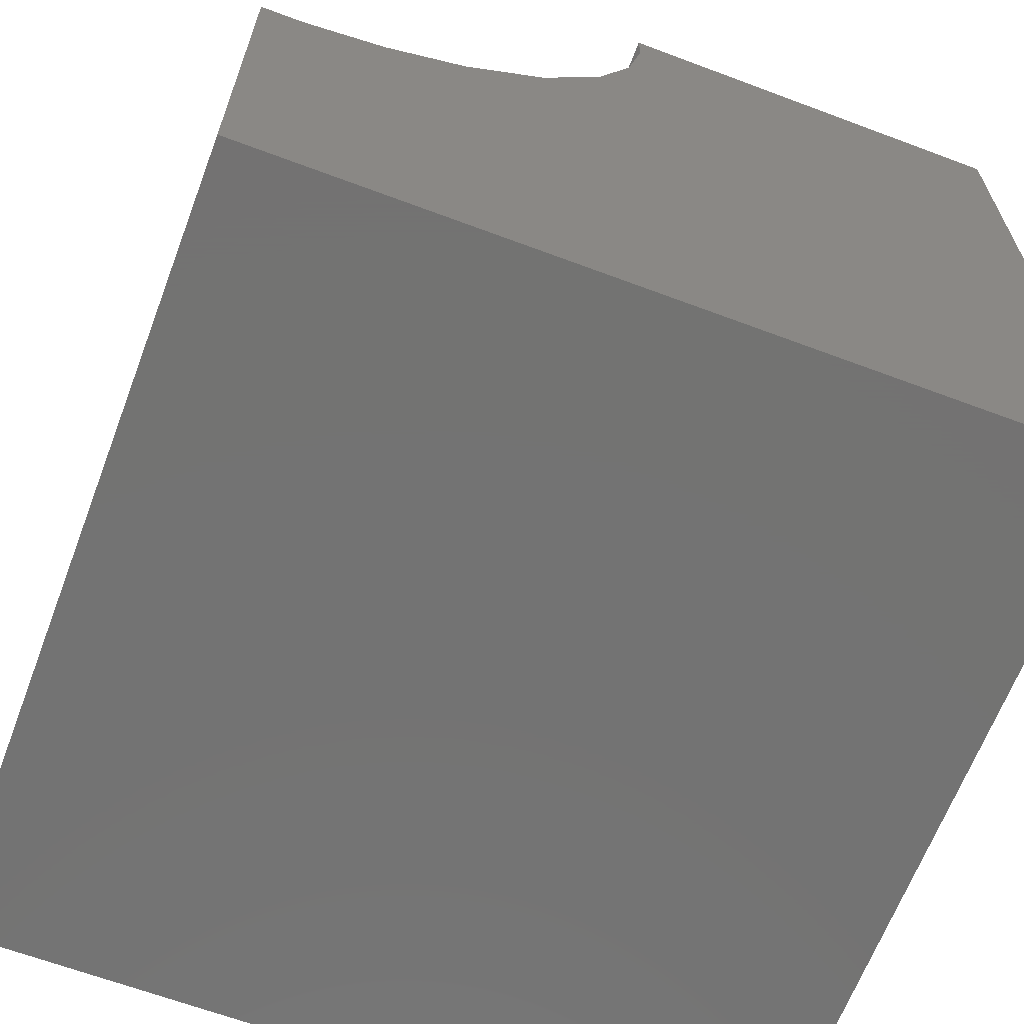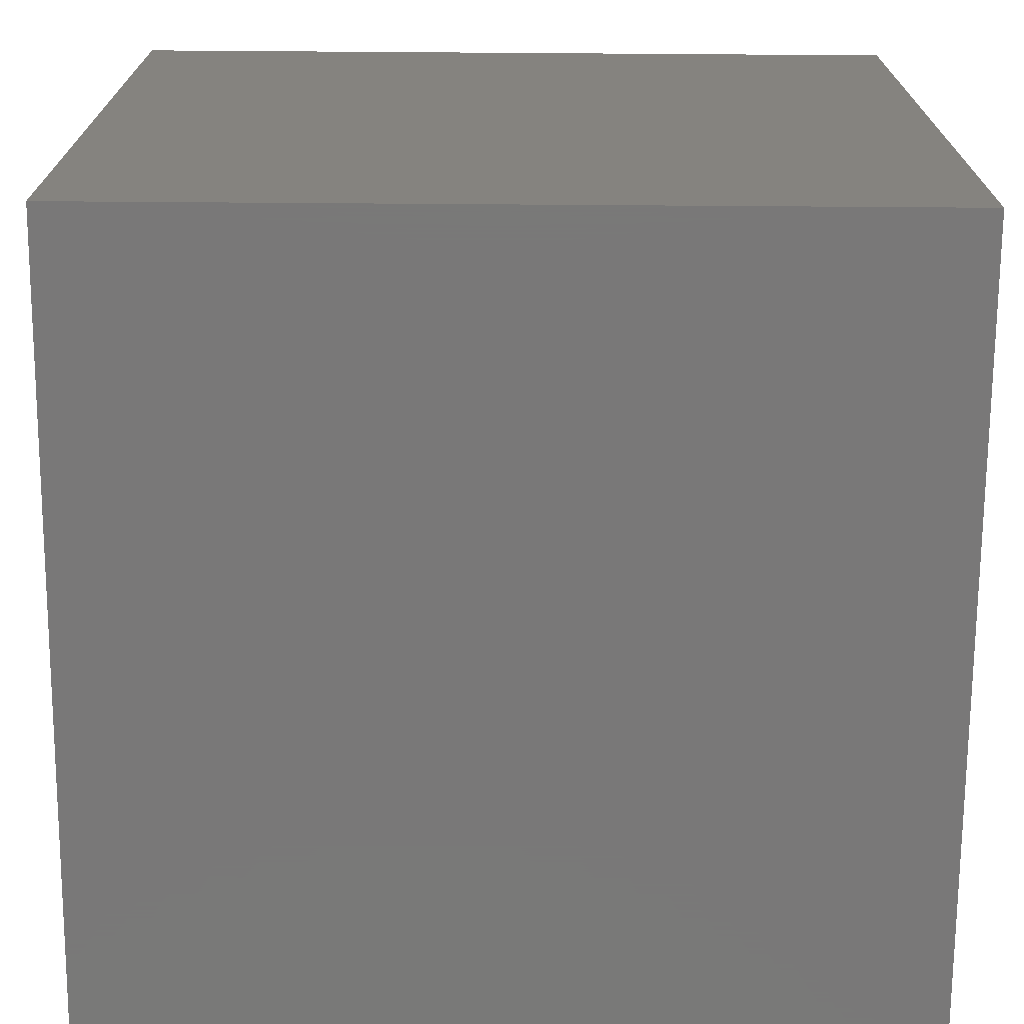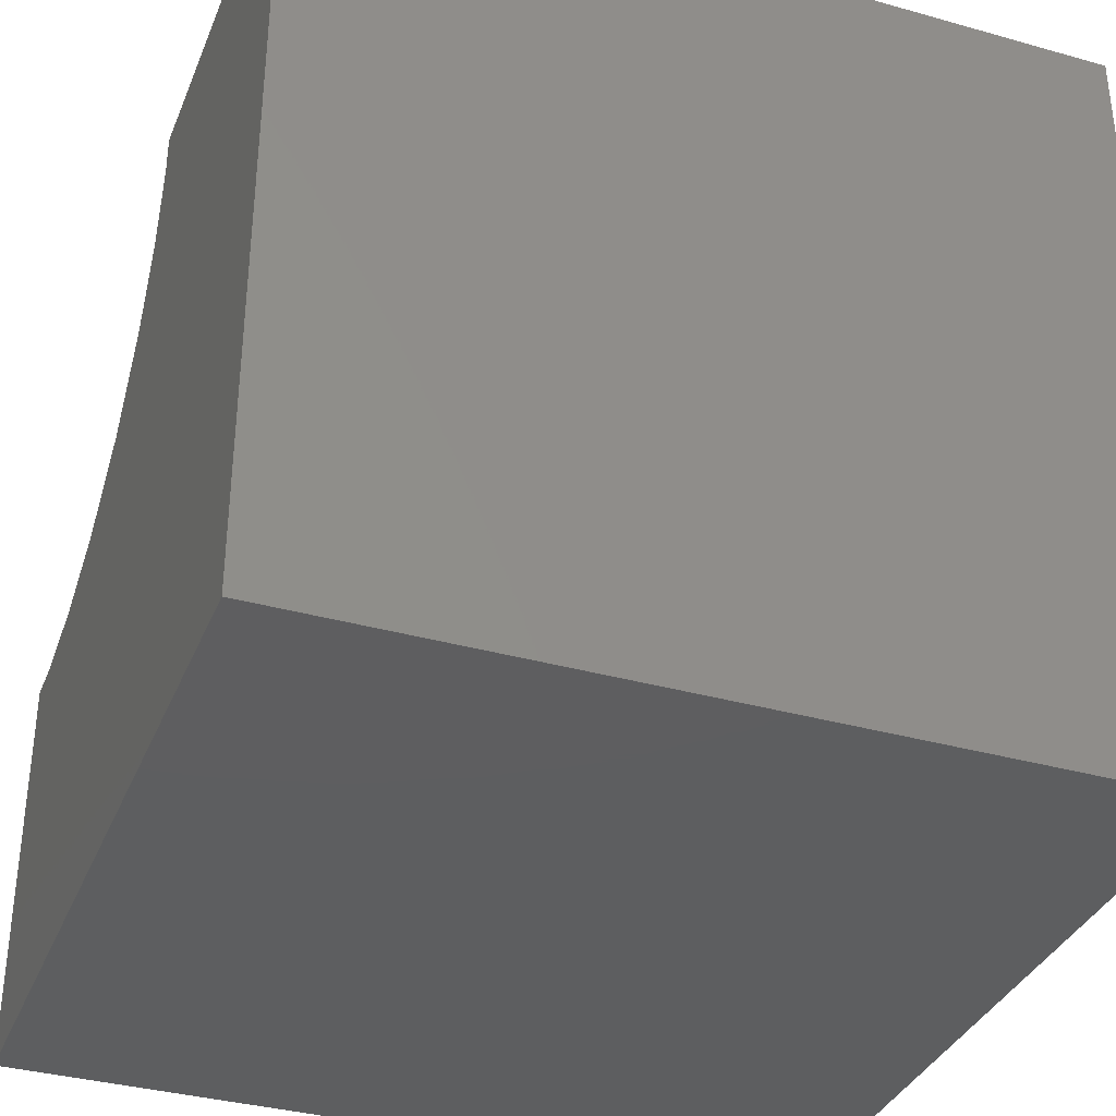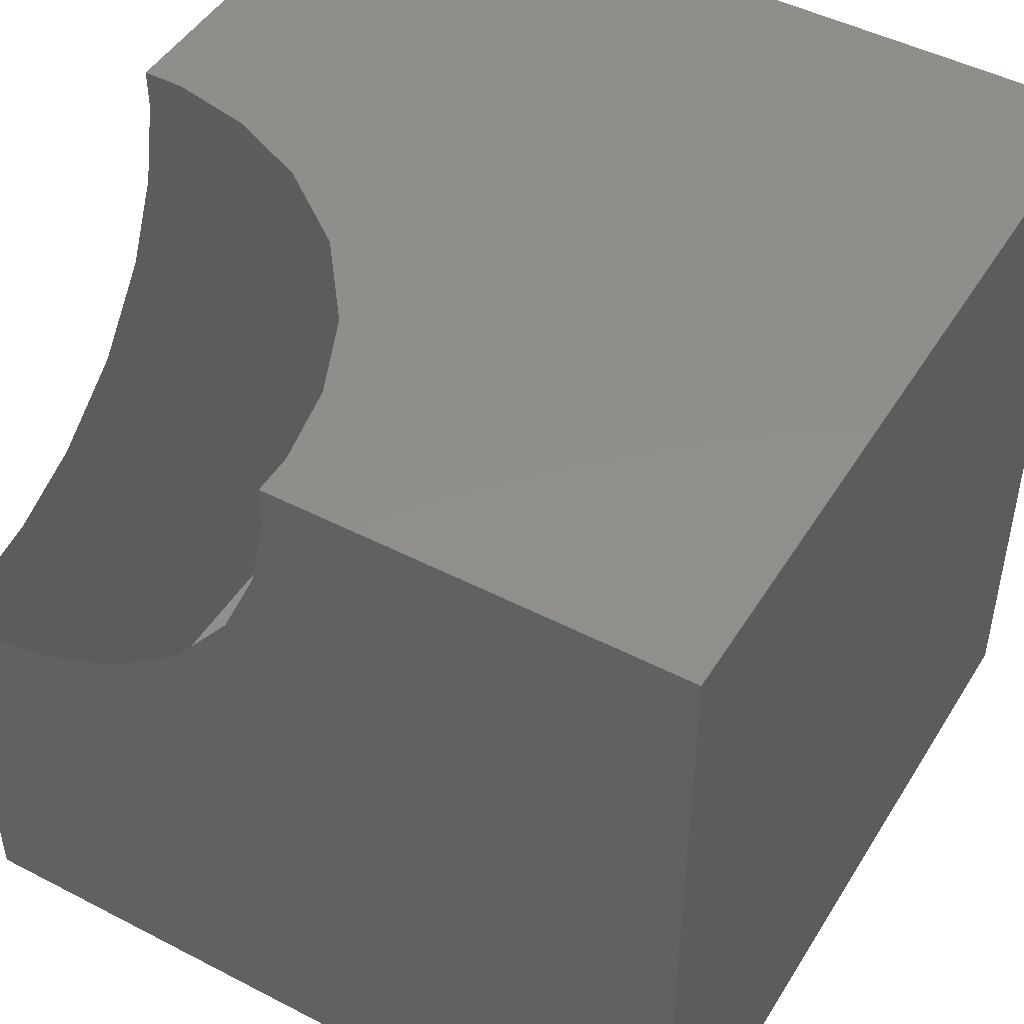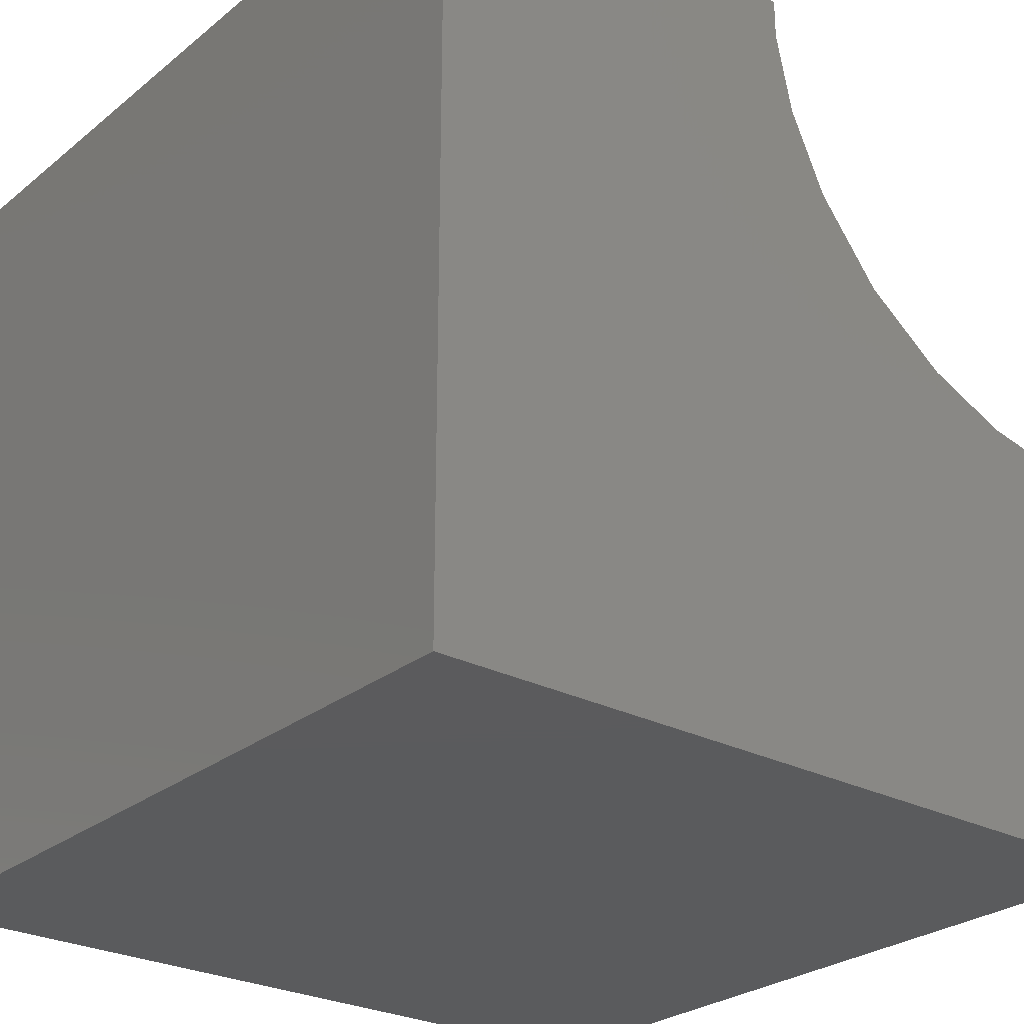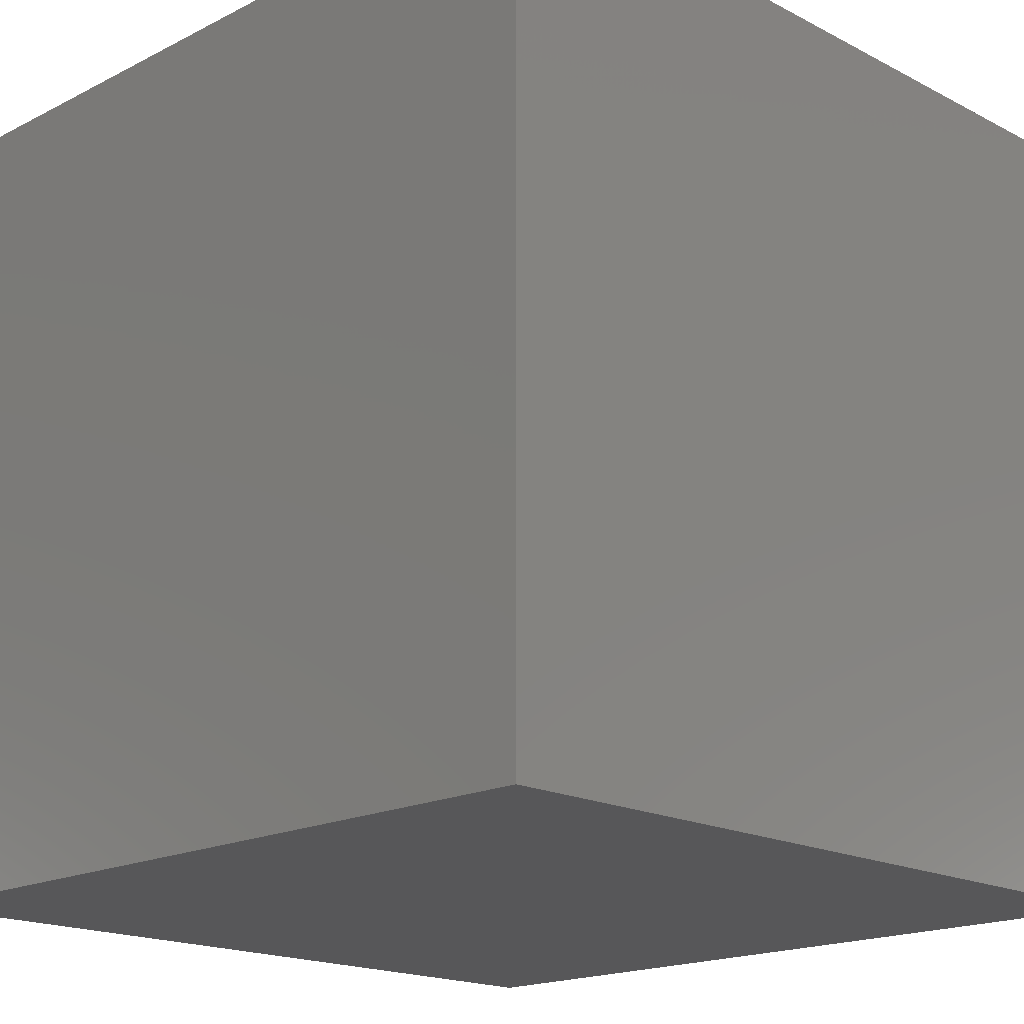
<metadata>
{"format":"stl","ext":"stl","renderer":"f3d","projection":"perspective","resolution":1024,"background":"white","views":[{"elev":-65.0,"azim":69.3,"up":"+Y"},{"elev":-71.4,"azim":-0.4,"up":"+Z"},{"elev":-35.5,"azim":-110.4,"up":"+Z"},{"elev":47.4,"azim":120.3,"up":"+Y"},{"elev":-26.7,"azim":-39.0,"up":"+Y"},{"elev":-17.9,"azim":-135.3,"up":"+Y"}]}
</metadata>
<code>
# stl→obj: 54 verts, 59 faces
v 0.5 -0.5 -0.5
v -0.5 -0.5 -0.5
v -0.5 0.5 -0.5
v 0.5 0.5 -0.5
v -0.5 -0.5 0.5
v 0.5 -0.5 0.5
v 0.4497 0.005093 0.5
v -0.5 0.5 0.5
v 0.5 0.2483 0.07042
v 0.5 0.5 0.005093
v 0.4497 0.5 0.005093
v 0.005093 0.4497 0.5
v 0.01563 0.3986 0.5
v 0.02587 0.349 0.5
v 0.04883 0.2971 0.5
v 0.07042 0.2483 0.5
v 0.1111 0.1952 0.5
v 0.5 0.005093 0.5
v 0.3986 0.01563 0.5
v 0.2483 0.07042 0.5
v 0.2971 0.04883 0.5
v 0.1952 0.1111 0.5
v 0.1287 0.5 0.1724
v 0.1477 0.5 0.1477
v 0.1111 0.5 0.1952
v 0.2971 0.5 0.04883
v 0.2483 0.5 0.07042
v 0.3986 0.5 0.01563
v 0.349 0.5 0.02587
v 0.005093 0.5 0.5
v 0.005093 0.5 0.4497
v 0.07042 0.5 0.2483
v 0.04883 0.5 0.2971
v 0.02587 0.5 0.349
v 0.01563 0.5 0.3986
v 0.1924 0.5 0.1133
v 0.5 0.4497 0.005093
v 0.5 0.005093 0.4497
v 0.5 0.3986 0.01563
v 0.5 0.349 0.02587
v 0.5 0.1924 0.1133
v 0.5 0.1477 0.1477
v 0.5 0.2971 0.04883
v 0.5 0.1952 0.1111
v 0.5 0.1287 0.1724
v 0.5 0.1111 0.1952
v 0.5 0.01563 0.3986
v 0.5 0.02587 0.349
v 0.5 0.04883 0.2971
v 0.1477 0.1477 0.5
v 0.5 0.07042 0.2483
v 0.1952 0.5 0.1111
v 0.349 0.02587 0.5
v 0.5 0.1434 0.1532
f 1 2 3
f 1 3 4
f 5 6 7
f 2 5 8
f 2 8 3
f 6 1 4
f 6 4 9
f 2 1 6
f 2 6 5
f 10 4 11
f 8 4 3
f 8 5 12
f 12 5 13
f 13 5 14
f 14 5 15
f 16 5 17
f 6 18 7
f 5 7 19
f 20 5 21
f 5 20 22
f 23 24 8
f 23 8 25
f 26 4 27
f 28 4 29
f 30 31 8
f 8 32 25
f 8 33 32
f 8 34 33
f 8 35 34
f 8 31 35
f 36 8 24
f 4 10 37
f 18 6 38
f 4 37 39
f 4 39 40
f 6 41 42
f 4 40 43
f 41 6 44
f 6 9 44
f 6 45 46
f 38 6 47
f 48 6 49
f 50 5 22
f 50 17 5
f 30 8 12
f 51 6 46
f 27 8 52
f 15 5 16
f 21 5 53
f 19 53 5
f 29 4 26
f 8 36 52
f 11 4 28
f 43 9 4
f 47 6 48
f 4 8 27
f 49 6 51
f 54 6 42
f 54 45 6

</code>
